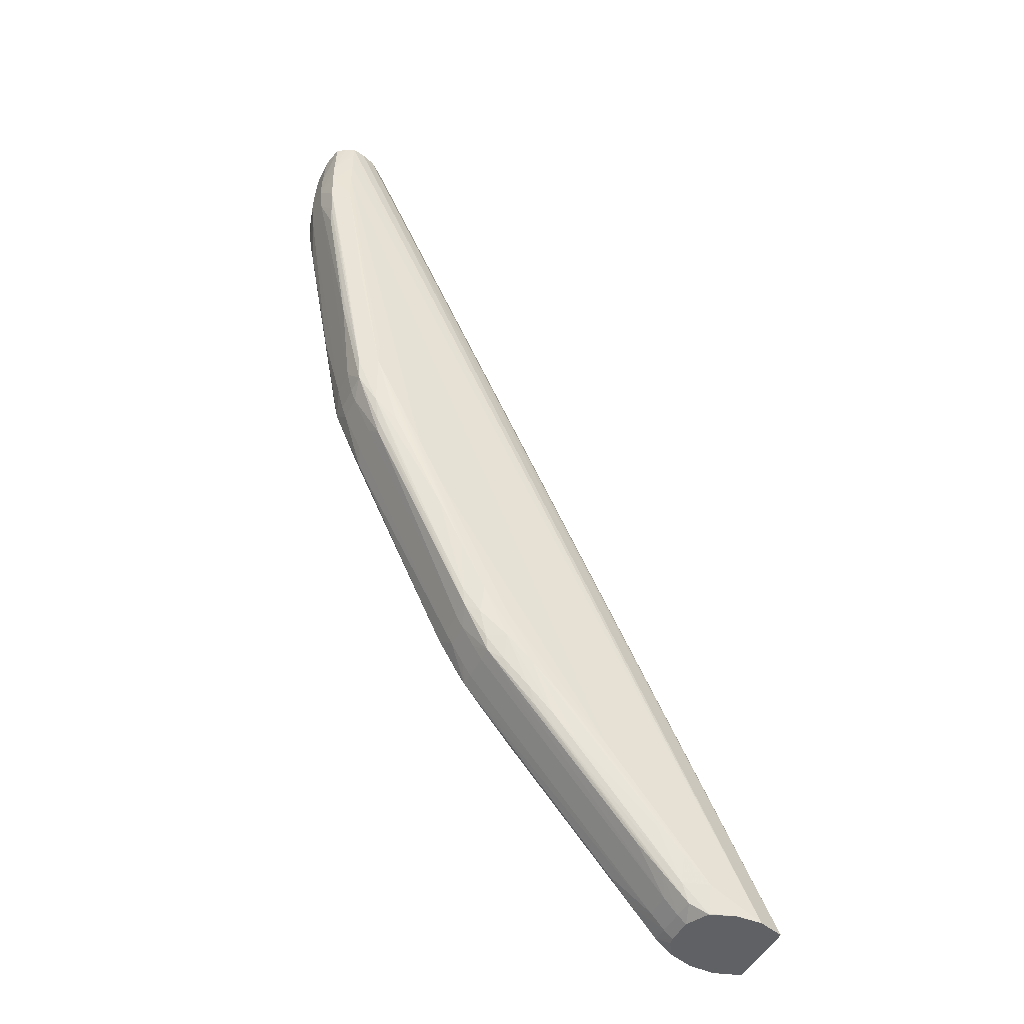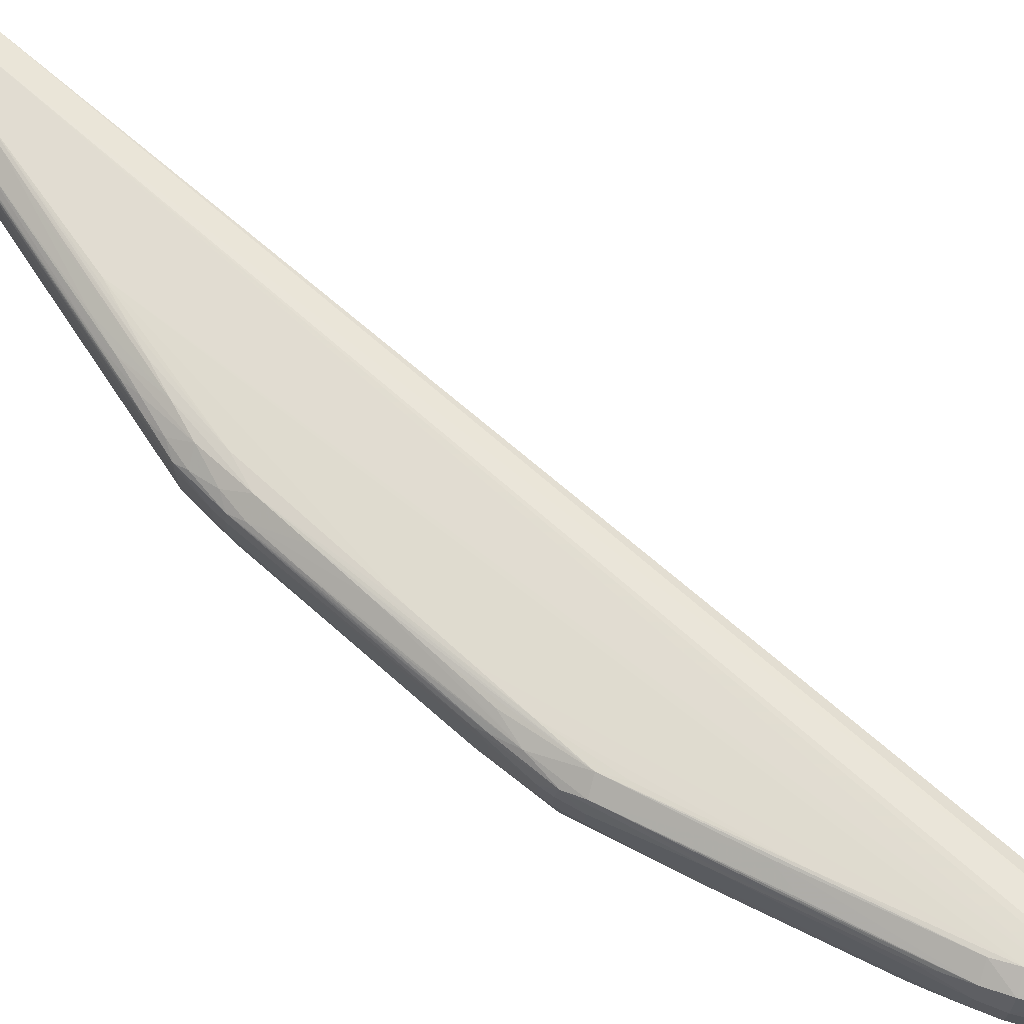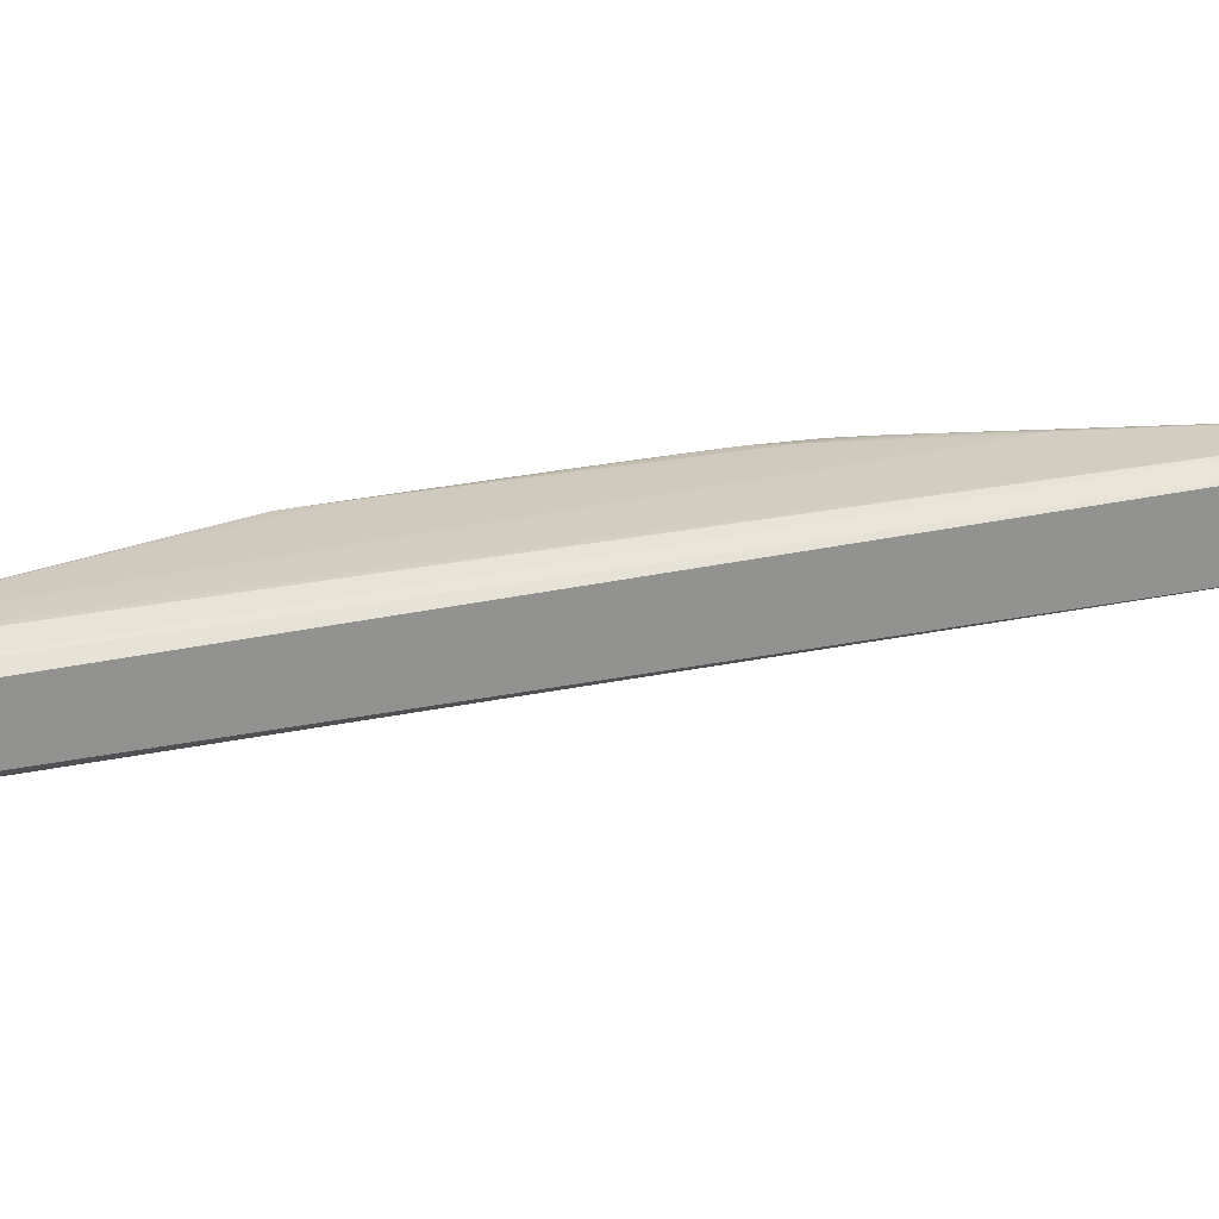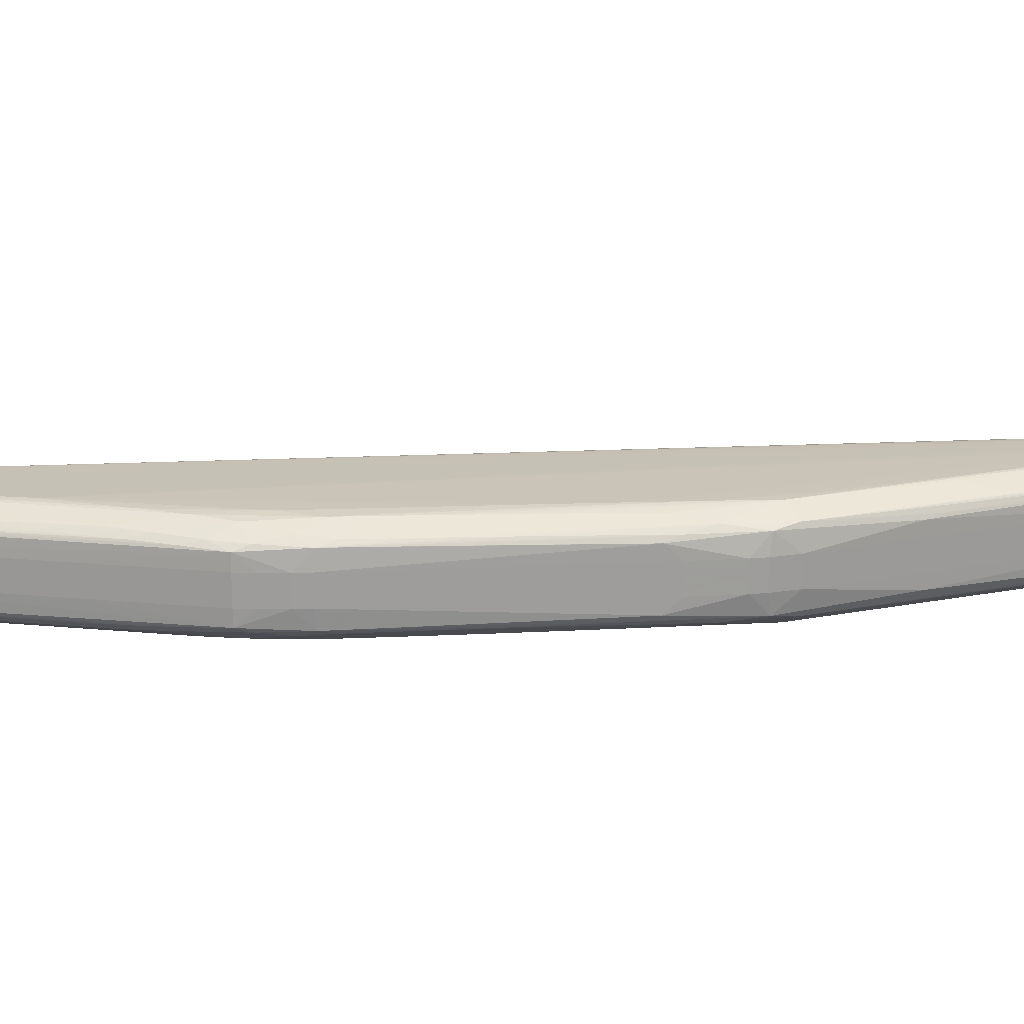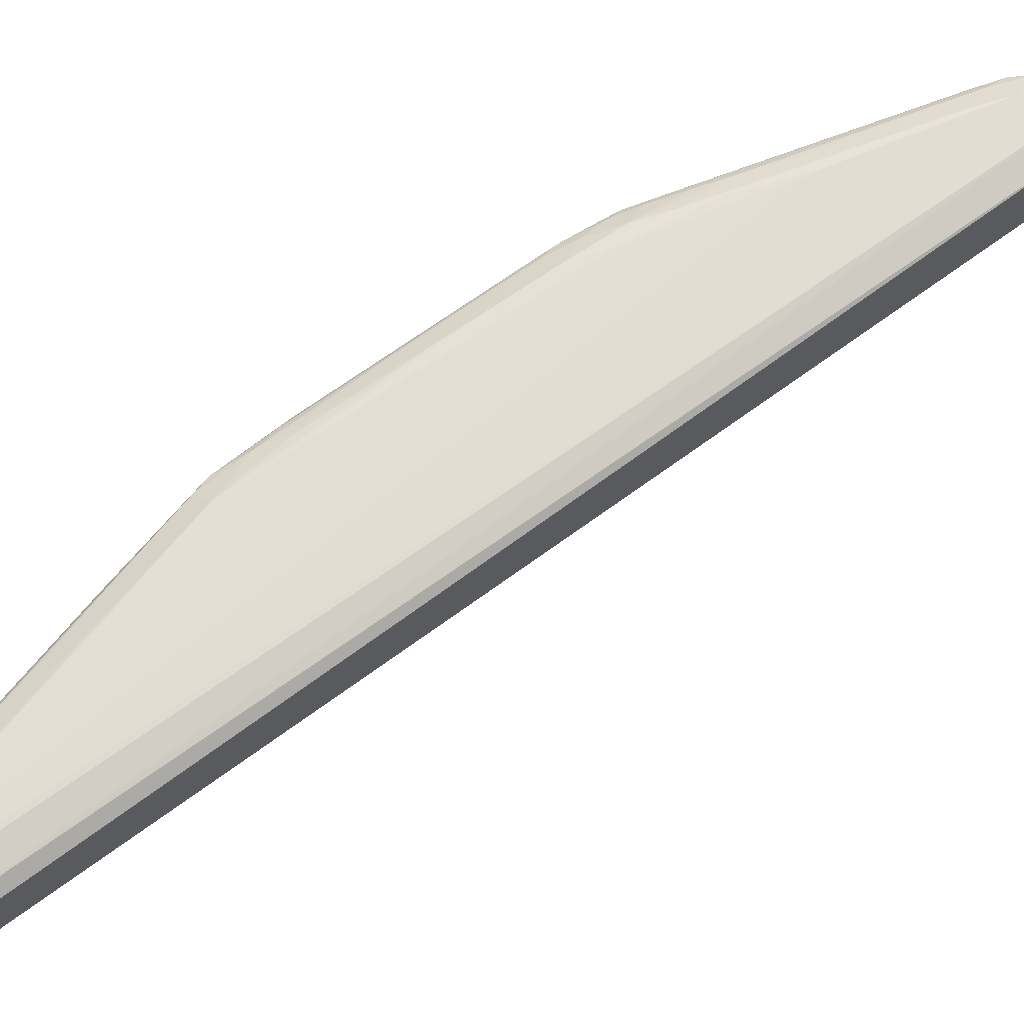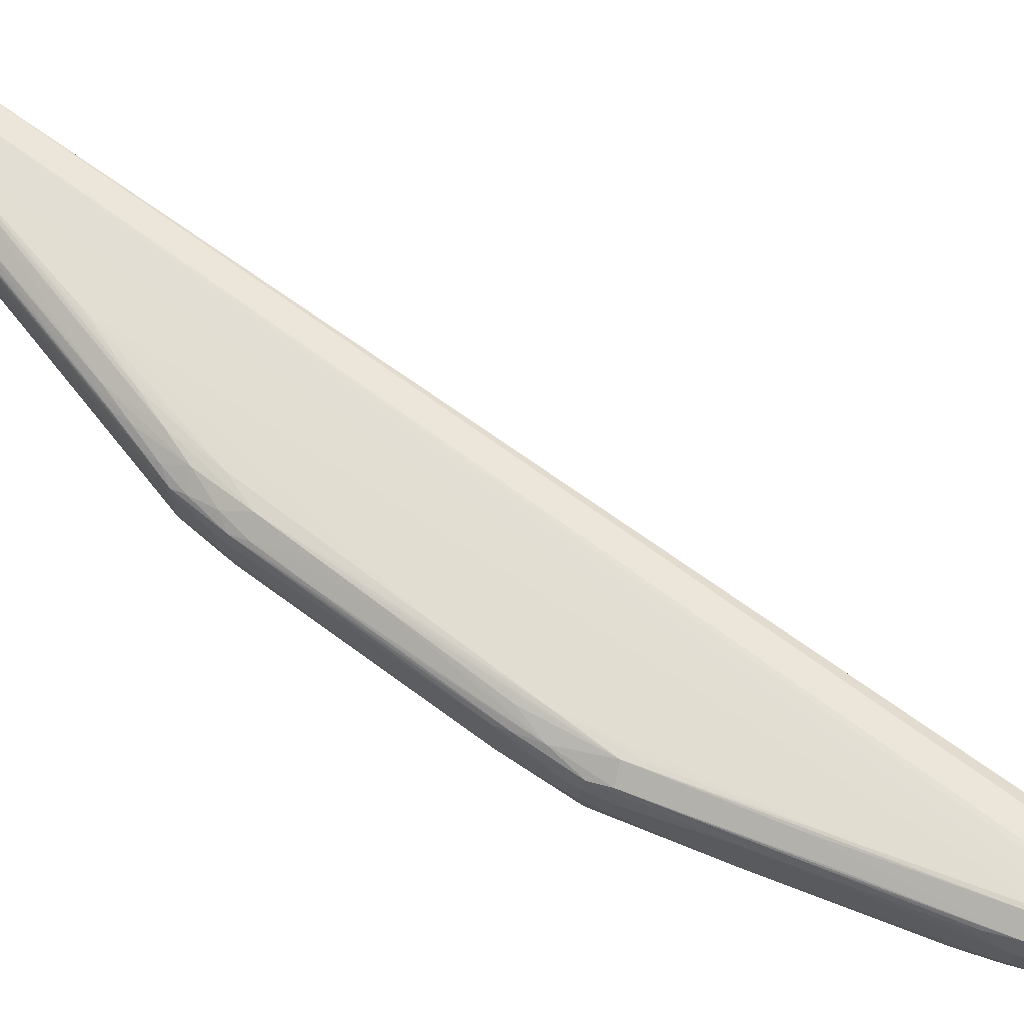
<metadata>
{"format":"obj","ext":"obj","renderer":"f3d","projection":"perspective","resolution":1024,"background":"white","views":[{"elev":-46.7,"azim":-25.8,"up":"+Z"},{"elev":70.1,"azim":-74.2,"up":"+Y"},{"elev":23.5,"azim":44.2,"up":"+Y"},{"elev":19.7,"azim":-120.4,"up":"+Y"},{"elev":67.6,"azim":28.4,"up":"+Y"},{"elev":68.3,"azim":-79.0,"up":"+Y"}]}
</metadata>
<code>
v -0.4597 0.2546 -0.3572
v -0.4597 0.2113 -0.3572
v -0.3988 0.2536 -0.4303
v -0.4841 0.2541 -0.3329
v -0.4841 0.2118 -0.3329
v -0.4719 0.2115 -0.3451
v -0.4719 0.2544 -0.3451
v -0.6002 0.2194 -0.1018
v -0.6002 0.2465 -0.1018
v -0.4723 0.2508 -0.3575
v -0.4723 0.2151 -0.3575
v -0.5084 0.2116 -0.2964
v -0.5084 0.2543 -0.2964
v -0.5084 0.2528 -0.3086
v -0.5084 0.2131 -0.3086
v -0.4801 0.2179 -0.3536
v -0.4801 0.248 -0.3536
v -0.6142 0.2165 0.01989
v -0.6142 0.2495 0.01989
v -0.5205 0.2537 -0.2842
v -0.5205 0.2122 -0.2842
v -0.5279 0.239 -0.293
v -0.5279 0.2269 -0.293
v -0.5753 0.2207 -0.1931
v -0.5753 0.2452 -0.1931
v -0.5897 0.2492 -0.1504
v -0.5897 0.2167 -0.1504
v -0.3747 0.25 -0.4303
v -0.3747 0.216 -0.4303
v -0.5996 0.2452 -0.1079
v -0.5996 0.2207 -0.1079
v -0.6122 0.2462 -0.03717
v -0.6122 0.2197 -0.03717
v -0.5891 0.239 -0.1618
v -0.5891 0.2269 -0.1618
v -0.616 0.239 0.0261
v -0.616 0.2269 0.0261
v -0.4811 0.239 -0.3548
v -0.4811 0.2269 -0.3548
v -0.6164 0.239 -0.01662
v -0.6164 0.2269 -0.01662
v -0.5768 0.2184 -0.1869
v -0.5768 0.2475 -0.1869
v -0.423 0.216 -0.4176
v -0.423 0.2499 -0.4176
v -0.4304 0.2471 -0.4132
v -0.4304 0.2189 -0.4132
v -0.5936 0.2115 -0.07743
v -0.5936 0.2544 -0.07743
v -0.5936 0.2536 -0.08962
v -0.5936 0.2123 -0.08962
v -0.6057 0.2543 0.01989
v -0.6057 0.2115 0.007733
v -0.6057 0.2118 0.0261
v -0.6057 0.2117 -0.01662
v -0.6057 0.2542 -0.01662
v -0.6057 0.2541 0.0261
v -0.6057 0.2544 0.007733
v -0.6057 0.2116 0.01989
v -0.6057 0.2545 -0.00442
v -0.6057 0.2115 -0.00442
v -0.6013 0.2173 -0.08962
v -0.6013 0.2486 -0.08962
v -0.6139 0.2492 0.0261
v -0.6139 0.2167 0.0261
v -0.4354 0.2127 -0.3937
v -0.4354 0.2532 -0.3937
v -0.3866 0.254 -0.4303
v -0.4157 0.239 -0.4303
v -0.4157 0.2269 -0.4303
v -0.5032 0.2468 -0.3279
v -0.5032 0.2191 -0.3279
v -0.5649 0.218 -0.2112
v -0.5649 0.2479 -0.2112
v -0.5275 0.247 -0.2921
v -0.5275 0.2189 -0.2921
v -0.5514 0.2197 -0.2426
v -0.5514 0.2462 -0.2426
v -0.5209 0.2157 -0.2963
v -0.5209 0.2502 -0.2963
v -0.5896 0.2181 0.0261
v -0.4917 0.2476 -0.3407
v -0.4917 0.2184 -0.3407
v -0.6148 0.2161 -0.00442
v -0.6148 0.2499 -0.00442
v -0.6178 0.239 -0.00442
v -0.6178 0.2269 -0.00442
v -0.613 0.2478 -0.02877
v -0.613 0.2181 -0.02877
v -0.4841 0.2504 -0.3449
v -0.4841 0.2155 -0.3449
v -0.6024 0.2497 -0.07743
v -0.6024 0.2162 -0.07743
v -0.4257 0.239 -0.4199
v -0.4257 0.2269 -0.4199
v -0.5692 0.2134 -0.1869
v -0.5692 0.2543 -0.1748
v -0.5692 0.2116 -0.1748
v -0.5692 0.2525 -0.1869
v -0.5292 0.2489 -0.2842
v -0.5292 0.217 -0.2842
v -0.5814 0.2541 -0.1504
v -0.5814 0.2116 -0.1383
v -0.5814 0.2543 -0.1383
v -0.5814 0.2118 -0.1504
v -0.3868 0.212 -0.4303
v -0.3989 0.2537 -0.4302
v -0.3989 0.2536 -0.4303
v -0.3989 0.2123 -0.4303
v -0.3989 0.2123 -0.4302
v -0.415 0.2422 -0.4303
v -0.5077 0.2174 -0.3197
v -0.5077 0.2485 -0.3197
v -0.5995 0.2131 0.0261
v -0.4111 0.2543 -0.4181
v -0.4111 0.2117 -0.4181
v -0.442 0.2461 -0.4003
v -0.442 0.2198 -0.4003
v -0.4232 0.212 -0.4059
v -0.4232 0.2539 -0.4059
v -0.4197 0.239 -0.4268
v -0.4197 0.2269 -0.4268
v -0.5872 0.22 0.0261
v -0.5872 0.2459 0.0261
v -0.5167 0.2479 -0.3086
v -0.5167 0.218 -0.3086
v -0.6141 0.2493 -0.01662
v -0.6141 0.2166 -0.01662
v -0.5783 0.239 -0.1869
v -0.5783 0.2269 -0.1869
v -0.5147 0.2202 -0.3149
v -0.5147 0.2457 -0.3149
v -0.5394 0.2193 -0.2673
v -0.5394 0.2466 -0.2673
v -0.6008 0.239 -0.1018
v -0.6008 0.2269 -0.1018
v -0.5634 0.2202 -0.2178
v -0.5634 0.2457 -0.2178
v -0.5869 0.239 -0.1679
v -0.5869 0.2269 -0.1679
v -0.5189 0.239 -0.3086
v -0.5189 0.2269 -0.3086
v -0.4106 0.2162 -0.4301
v -0.4106 0.2497 -0.4301
v -0.4962 0.2122 -0.3207
v -0.4962 0.2537 -0.3207
v -0.5327 0.2536 -0.2599
v -0.5327 0.2123 -0.2599
v -0.5919 0.239 -0.1504
v -0.5919 0.2269 -0.1504
v -0.5754 0.239 -0.1931
v -0.5754 0.2269 -0.1931
v -0.5449 0.2533 -0.2355
v -0.5449 0.2126 -0.2355
v -0.5449 0.2115 -0.2234
v -0.5449 0.2544 -0.2234
v -0.4104 0.2163 -0.4303
v -0.4104 0.2496 -0.4303
v -0.557 0.2544 -0.1991
v -0.557 0.2529 -0.2112
v -0.557 0.213 -0.2112
v -0.557 0.2115 -0.1991
v -0.5531 0.2484 -0.2355
v -0.5531 0.2176 -0.2355
v -0.4102 0.2497 -0.4303
v -0.3867 0.212 -0.4302
v -0.4959 0.2496 -0.3323
v -0.4959 0.2163 -0.3323
v -0.5411 0.2172 -0.2599
v -0.5411 0.2487 -0.2599
v -0.4188 0.2477 -0.4259
v -0.4188 0.2182 -0.4259
v -0.5246 0.239 -0.2991
v -0.5246 0.2269 -0.2991
v -0.5886 0.2475 -0.16
v -0.5886 0.2184 -0.16
v -0.6099 0.2142 0.0261
v -0.6151 0.2441 0.0261
v -0.6147 0.2161 0.007733
v -0.6147 0.2498 0.007733
v -0.5149 0.239 -0.3151
v -0.5149 0.2269 -0.3151
v -0.5796 0.216 -0.1748
v -0.5796 0.2499 -0.1748
v -0.6175 0.239 0.007733
v -0.6175 0.2269 0.007733
v -0.593 0.2155 0.0261
v -0.593 0.2504 0.0261
v -0.6165 0.239 0.01989
v -0.6165 0.2269 0.01989
f 28 29 106
f 28 106 109
f 28 109 157
f 28 157 70
f 28 70 69
f 28 69 111
f 28 111 158
f 28 158 165
f 28 165 108
f 28 108 3
f 28 3 68
f 28 68 188
f 28 188 124
f 28 124 123
f 28 123 29
f 29 166 106
f 29 123 81
f 29 81 187
f 29 187 114
f 29 114 166
f 68 3 107
f 68 107 115
f 68 115 58
f 68 58 52
f 68 52 57
f 68 57 188
f 188 57 64
f 188 64 178
f 188 178 36
f 188 36 37
f 188 37 65
f 188 65 177
f 188 177 54
f 188 54 114
f 188 114 187
f 188 187 81
f 188 81 123
f 188 123 124
f 166 116 110
f 166 110 106
f 166 114 54
f 166 54 59
f 166 59 53
f 166 53 116
f 106 110 109
f 3 108 107
f 107 108 165
f 107 165 144
f 107 144 115
f 115 45 120
f 115 120 4
f 115 4 7
f 115 7 1
f 115 1 58
f 115 144 45
f 58 60 85
f 58 85 180
f 58 180 52
f 58 1 60
f 52 180 57
f 57 180 19
f 57 19 64
f 116 119 44
f 116 44 143
f 116 143 110
f 116 53 2
f 116 2 6
f 116 6 5
f 116 5 119
f 110 143 109
f 54 177 179
f 54 179 59
f 59 179 53
f 53 179 84
f 53 84 61
f 53 61 2
f 109 143 157
f 165 158 144
f 144 158 171
f 144 171 45
f 45 171 17
f 45 17 167
f 45 167 90
f 45 90 10
f 45 10 67
f 45 67 120
f 120 67 146
f 120 146 4
f 4 146 13
f 4 13 7
f 7 13 1
f 1 13 156
f 1 156 60
f 60 56 85
f 60 156 159
f 60 159 49
f 60 49 56
f 85 86 180
f 85 56 127
f 85 127 86
f 180 86 185
f 180 185 19
f 19 185 64
f 64 185 178
f 119 66 44
f 119 5 145
f 119 145 66
f 44 172 143
f 44 66 11
f 44 11 91
f 44 91 168
f 44 168 16
f 44 16 172
f 143 172 157
f 2 12 6
f 2 61 155
f 2 155 12
f 6 12 5
f 5 12 145
f 177 65 18
f 177 18 179
f 179 186 87
f 179 87 84
f 179 18 186
f 84 87 128
f 84 128 55
f 84 55 61
f 61 55 48
f 61 48 162
f 61 162 155
f 157 172 70
f 158 111 171
f 171 46 82
f 171 82 17
f 171 111 69
f 171 69 121
f 171 121 46
f 17 82 167
f 167 82 113
f 167 113 14
f 167 14 90
f 90 14 146
f 90 146 10
f 10 146 67
f 146 14 20
f 146 20 13
f 13 20 156
f 156 20 159
f 56 49 102
f 56 102 50
f 56 50 127
f 159 97 49
f 159 20 97
f 49 97 104
f 49 104 102
f 86 87 186
f 86 186 185
f 86 127 40
f 86 40 41
f 86 41 87
f 127 50 92
f 127 92 26
f 127 26 63
f 127 63 88
f 127 88 40
f 185 189 178
f 185 186 190
f 185 190 189
f 178 189 36
f 66 145 11
f 145 15 91
f 145 91 11
f 145 12 21
f 145 21 15
f 172 122 70
f 172 16 83
f 172 83 47
f 172 47 122
f 91 15 168
f 168 83 16
f 168 15 112
f 168 112 83
f 12 155 21
f 155 162 21
f 65 37 190
f 65 190 186
f 65 186 18
f 87 41 128
f 128 41 89
f 128 89 62
f 128 62 27
f 128 27 93
f 128 93 51
f 128 51 55
f 55 51 105
f 55 105 48
f 48 105 103
f 48 103 98
f 48 98 162
f 162 98 21
f 70 122 121
f 70 121 69
f 46 121 94
f 46 94 117
f 46 117 71
f 46 71 82
f 82 71 113
f 121 122 95
f 121 95 94
f 113 132 125
f 113 125 14
f 113 71 132
f 14 125 80
f 14 80 20
f 20 80 100
f 20 100 147
f 20 147 97
f 102 104 97
f 102 97 147
f 102 147 153
f 102 153 160
f 102 160 99
f 102 99 184
f 102 184 26
f 102 26 50
f 50 26 92
f 40 88 32
f 40 32 30
f 40 30 135
f 40 135 136
f 40 136 41
f 26 184 175
f 26 175 30
f 26 30 9
f 26 9 63
f 63 9 88
f 88 9 32
f 189 190 37
f 189 37 36
f 15 126 112
f 15 21 79
f 15 79 126
f 21 148 101
f 21 101 79
f 21 98 148
f 122 47 95
f 83 112 72
f 83 72 47
f 47 118 95
f 47 72 118
f 112 126 131
f 112 131 72
f 41 33 89
f 41 136 31
f 41 31 33
f 89 33 8
f 89 8 62
f 62 8 27
f 27 8 31
f 27 31 176
f 27 176 183
f 27 183 105
f 27 105 51
f 27 51 93
f 105 183 96
f 105 96 161
f 105 161 154
f 105 154 148
f 105 148 98
f 105 98 103
f 94 38 132
f 94 132 117
f 94 95 39
f 94 39 38
f 117 132 71
f 132 181 141
f 132 141 173
f 132 173 75
f 132 75 125
f 132 38 181
f 125 75 80
f 80 75 100
f 100 75 170
f 100 170 184
f 100 184 153
f 100 153 147
f 153 184 160
f 160 184 99
f 184 74 43
f 184 43 175
f 184 170 163
f 184 163 74
f 32 9 30
f 30 175 149
f 30 149 135
f 135 149 150
f 135 150 136
f 175 139 34
f 175 34 149
f 175 43 25
f 175 25 139
f 126 79 76
f 126 76 131
f 79 101 76
f 148 154 101
f 101 154 183
f 101 183 169
f 101 169 76
f 95 118 131
f 95 131 39
f 72 131 118
f 131 76 174
f 131 174 142
f 131 142 182
f 131 182 39
f 33 31 8
f 136 150 31
f 31 150 176
f 176 150 35
f 176 35 140
f 176 140 24
f 176 24 42
f 176 42 183
f 183 161 96
f 183 42 73
f 183 73 164
f 183 164 169
f 183 154 161
f 38 39 182
f 38 182 181
f 181 182 142
f 181 142 141
f 141 142 174
f 141 174 173
f 173 22 75
f 173 174 23
f 173 23 22
f 75 22 25
f 75 25 134
f 75 134 43
f 75 43 74
f 75 74 163
f 75 163 170
f 43 134 78
f 43 78 138
f 43 138 25
f 149 34 35
f 149 35 150
f 139 140 35
f 139 35 34
f 139 25 129
f 139 129 130
f 139 130 140
f 25 151 129
f 25 138 78
f 25 78 134
f 25 22 151
f 76 23 174
f 76 169 164
f 76 164 73
f 76 73 42
f 76 42 133
f 76 133 24
f 76 24 23
f 140 130 24
f 24 137 42
f 24 130 152
f 24 152 23
f 24 133 77
f 24 77 137
f 42 137 77
f 42 77 133
f 22 23 152
f 22 152 151
f 129 151 152
f 129 152 130

</code>
